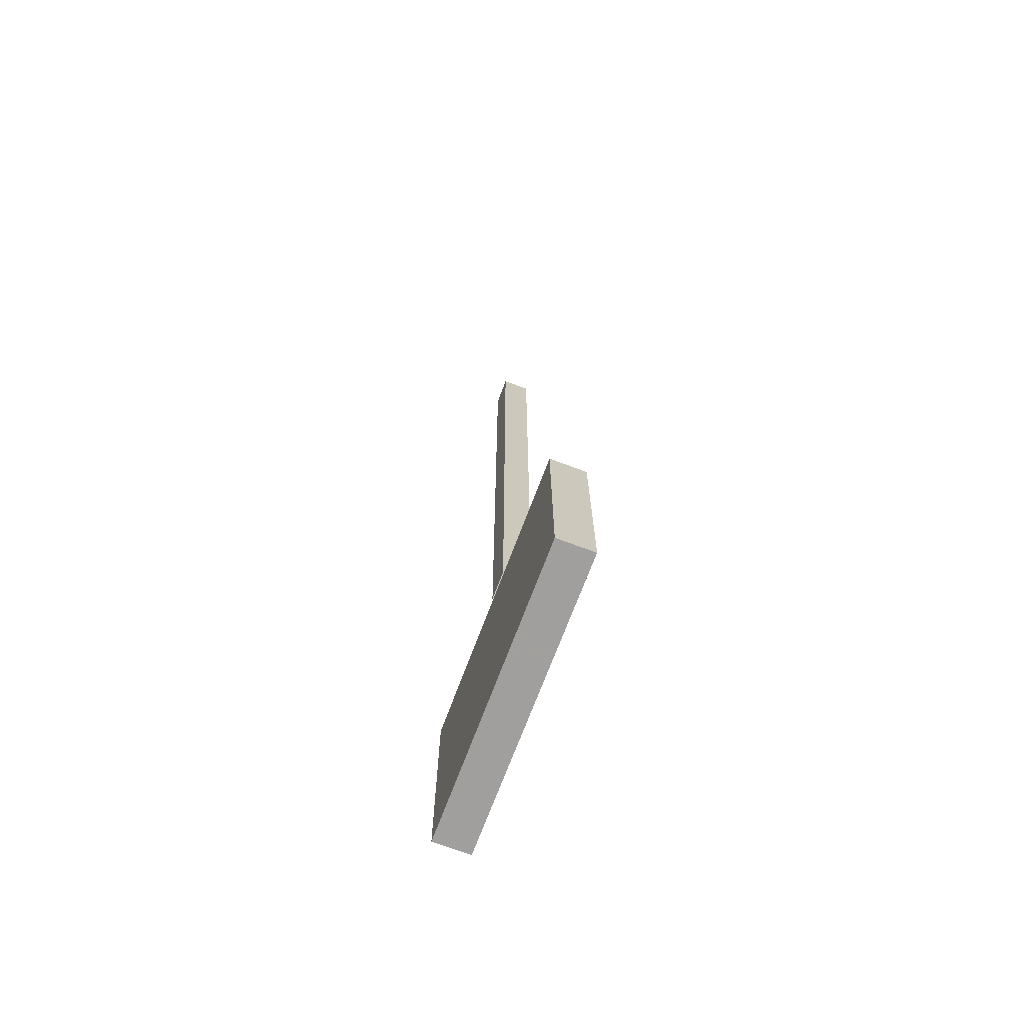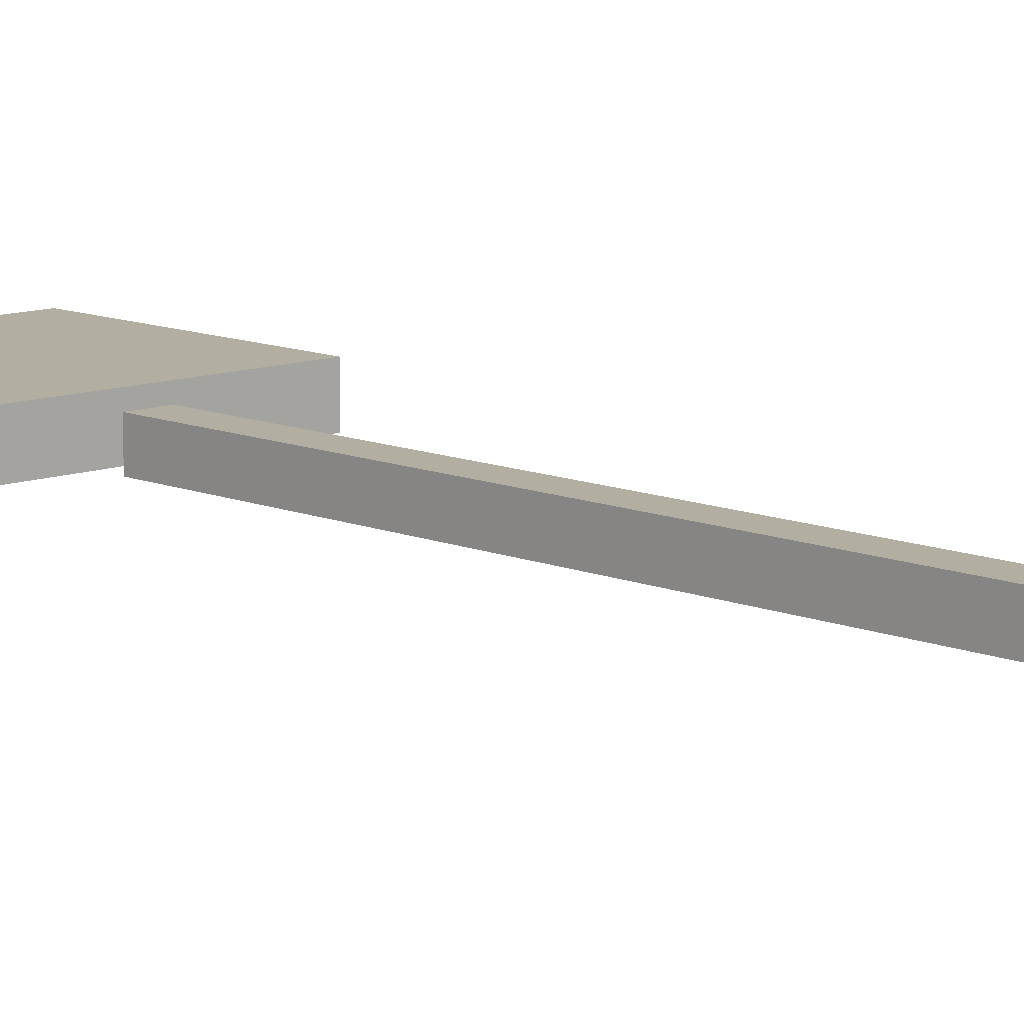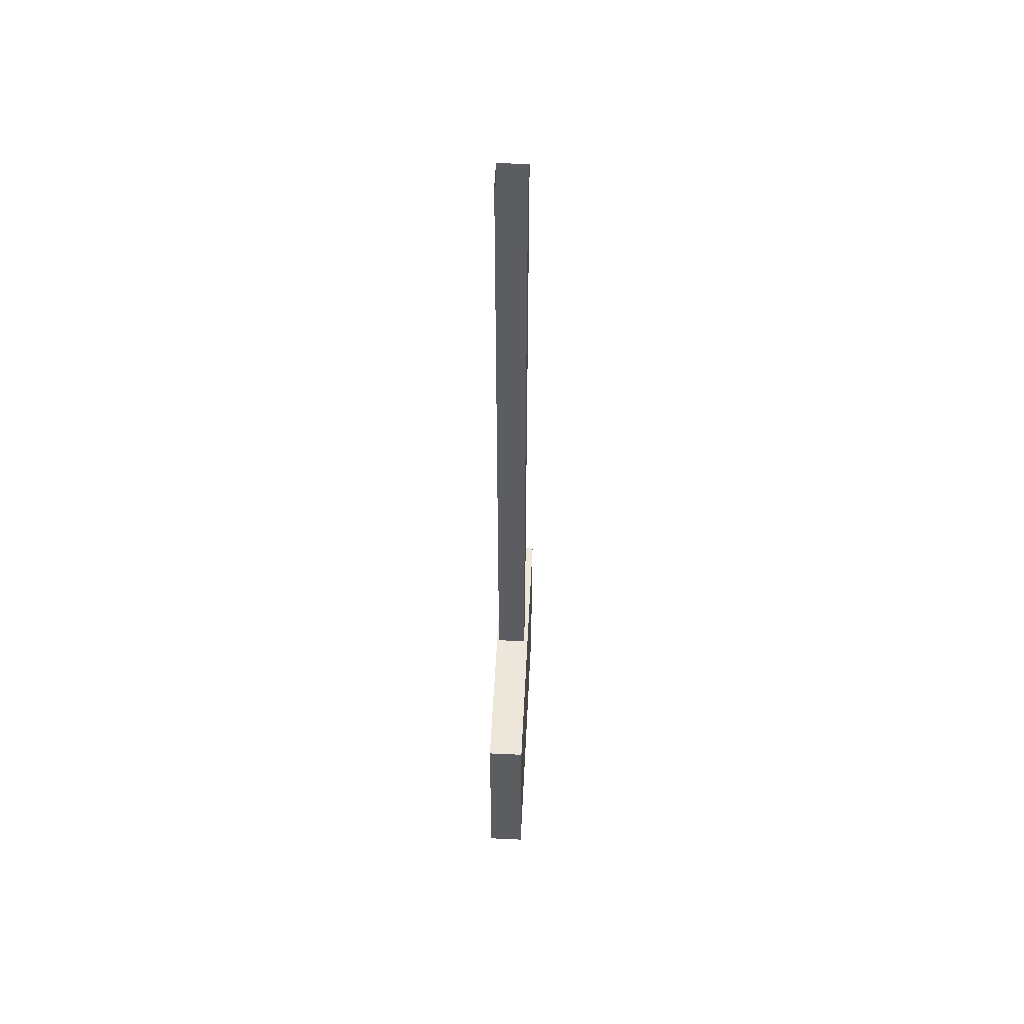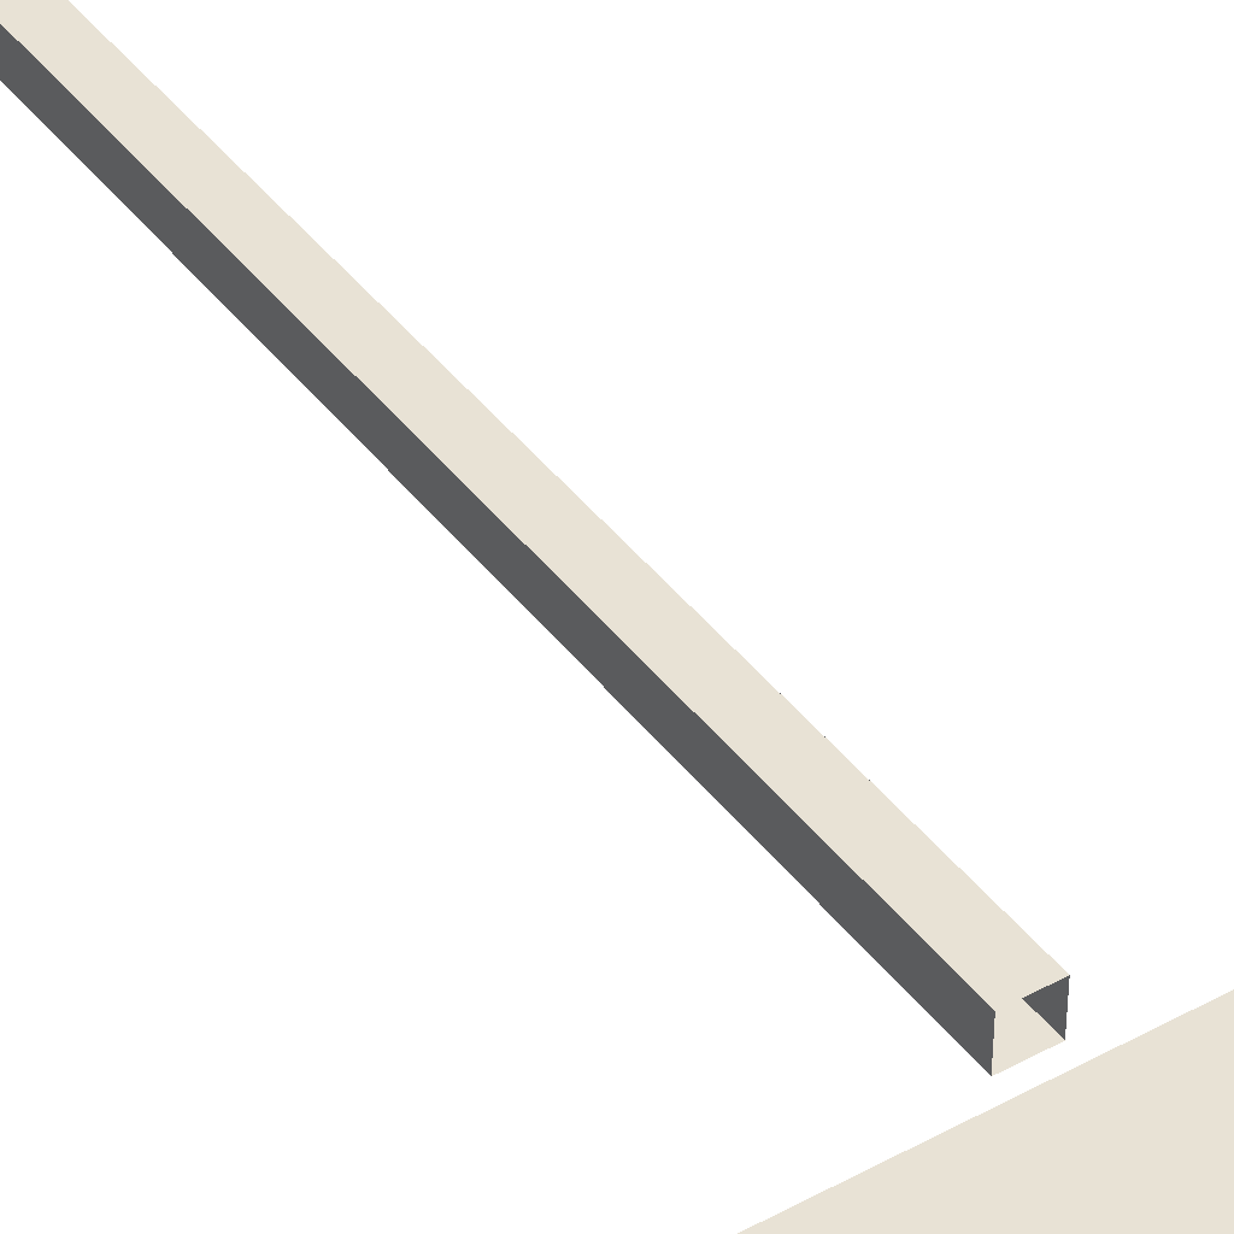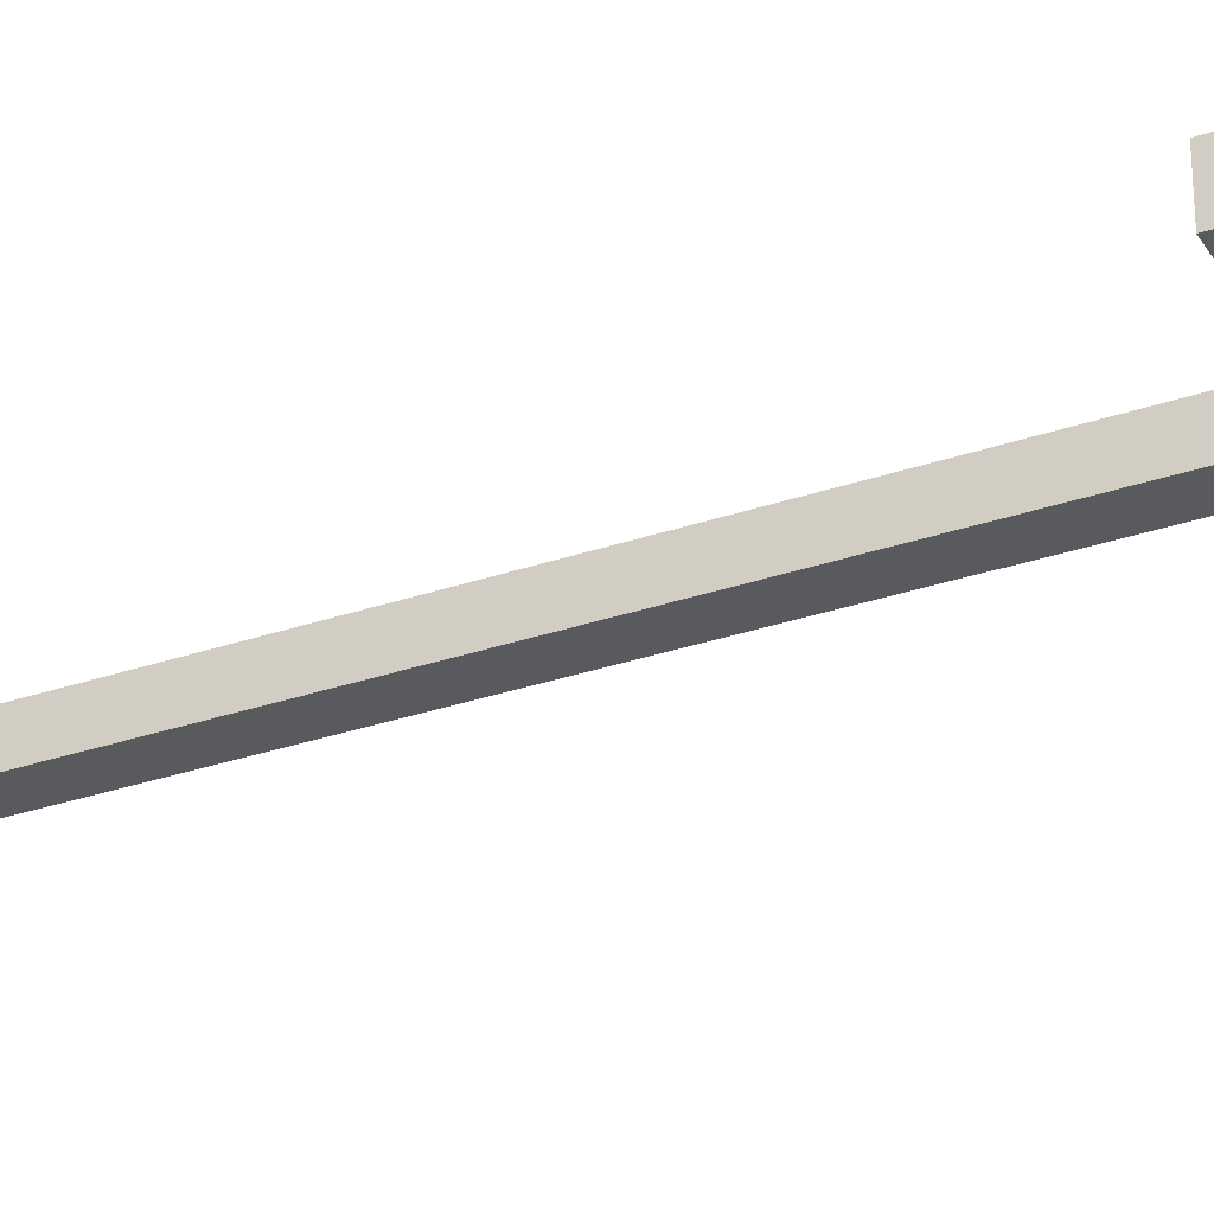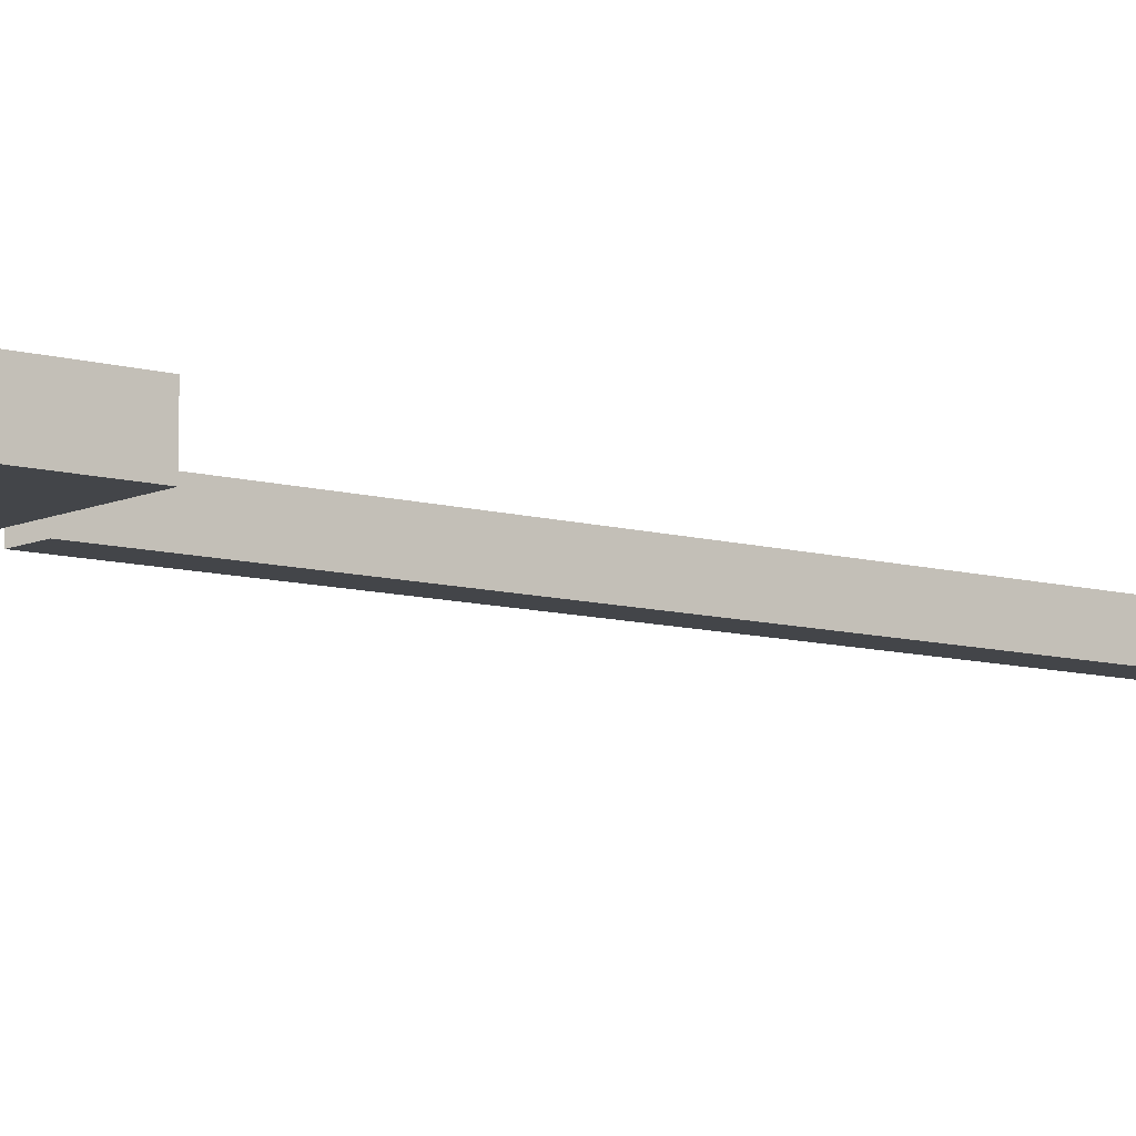
<metadata>
{"format":"obj","ext":"obj","renderer":"f3d","projection":"perspective","resolution":1024,"background":"white","views":[{"elev":-71.5,"azim":-110.6,"up":"+Y"},{"elev":10.7,"azim":136.7,"up":"+Z"},{"elev":53.8,"azim":-87.1,"up":"+Y"},{"elev":40.9,"azim":-33.5,"up":"+Z"},{"elev":-31.4,"azim":-64.0,"up":"+Z"},{"elev":-8.9,"azim":51.7,"up":"+Z"}]}
</metadata>
<code>
v -0.4 0.2 0.05
v 0.4 0.2 0.05
v 0.4 -0.4 0.05
v -0.4 -0.4 0.05
v -0.4 0.2 -0.05
v 0.4 0.2 -0.05
v 0.4 -0.4 -0.05
v -0.4 -0.4 -0.05
v -0.04 0.3 0.04
v 0.04 0.3 0.04
v 0.04 0.3 -0.04
v -0.04 0.3 -0.04
v -0.04 0.5222 0.04
v 0.04 0.5222 0.04
v 0.04 0.5222 -0.04
v -0.04 0.5222 -0.04
v -0.04 0.7444 0.04
v 0.04 0.7444 0.04
v 0.04 0.7444 -0.04
v -0.04 0.7444 -0.04
v -0.04 0.9667 0.04
v 0.04 0.9667 0.04
v 0.04 0.9667 -0.04
v -0.04 0.9667 -0.04
v -0.04 1.189 0.04
v 0.04 1.189 0.04
v 0.04 1.189 -0.04
v -0.04 1.189 -0.04
v -0.04 1.411 0.04
v 0.04 1.411 0.04
v 0.04 1.411 -0.04
v -0.04 1.411 -0.04
v -0.04 1.633 0.04
v 0.04 1.633 0.04
v 0.04 1.633 -0.04
v -0.04 1.633 -0.04
v -0.04 1.856 0.04
v 0.04 1.856 0.04
v 0.04 1.856 -0.04
v -0.04 1.856 -0.04
v -0.04 2.078 0.04
v 0.04 2.078 0.04
v 0.04 2.078 -0.04
v -0.04 2.078 -0.04
v -0.04 2.3 0.04
v 0.04 2.3 0.04
v 0.04 2.3 -0.04
v -0.04 2.3 -0.04
f 1 2 3
f 1 3 4
f 5 6 7
f 5 7 8
f 1 2 6
f 1 6 5
f 3 4 8
f 3 8 7
f 1 4 8
f 1 8 5
f 2 3 7
f 2 7 6
f 9 10 14
f 9 14 13
f 10 11 15
f 10 15 14
f 11 12 16
f 11 16 15
f 12 9 13
f 12 13 16
f 13 14 18
f 13 18 17
f 14 15 19
f 14 19 18
f 15 16 20
f 15 20 19
f 16 13 17
f 16 17 20
f 17 18 22
f 17 22 21
f 18 19 23
f 18 23 22
f 19 20 24
f 19 24 23
f 20 17 21
f 20 21 24
f 21 22 26
f 21 26 25
f 22 23 27
f 22 27 26
f 23 24 28
f 23 28 27
f 24 21 25
f 24 25 28
f 25 26 30
f 25 30 29
f 26 27 31
f 26 31 30
f 27 28 32
f 27 32 31
f 28 25 29
f 28 29 32
f 29 30 34
f 29 34 33
f 30 31 35
f 30 35 34
f 31 32 36
f 31 36 35
f 32 29 33
f 32 33 36
f 33 34 38
f 33 38 37
f 34 35 39
f 34 39 38
f 35 36 40
f 35 40 39
f 36 33 37
f 36 37 40
f 37 38 42
f 37 42 41
f 38 39 43
f 38 43 42
f 39 40 44
f 39 44 43
f 40 37 41
f 40 41 44
f 41 42 46
f 41 46 45
f 42 43 47
f 42 47 46
f 43 44 48
f 43 48 47
f 44 41 45
f 44 45 48

</code>
